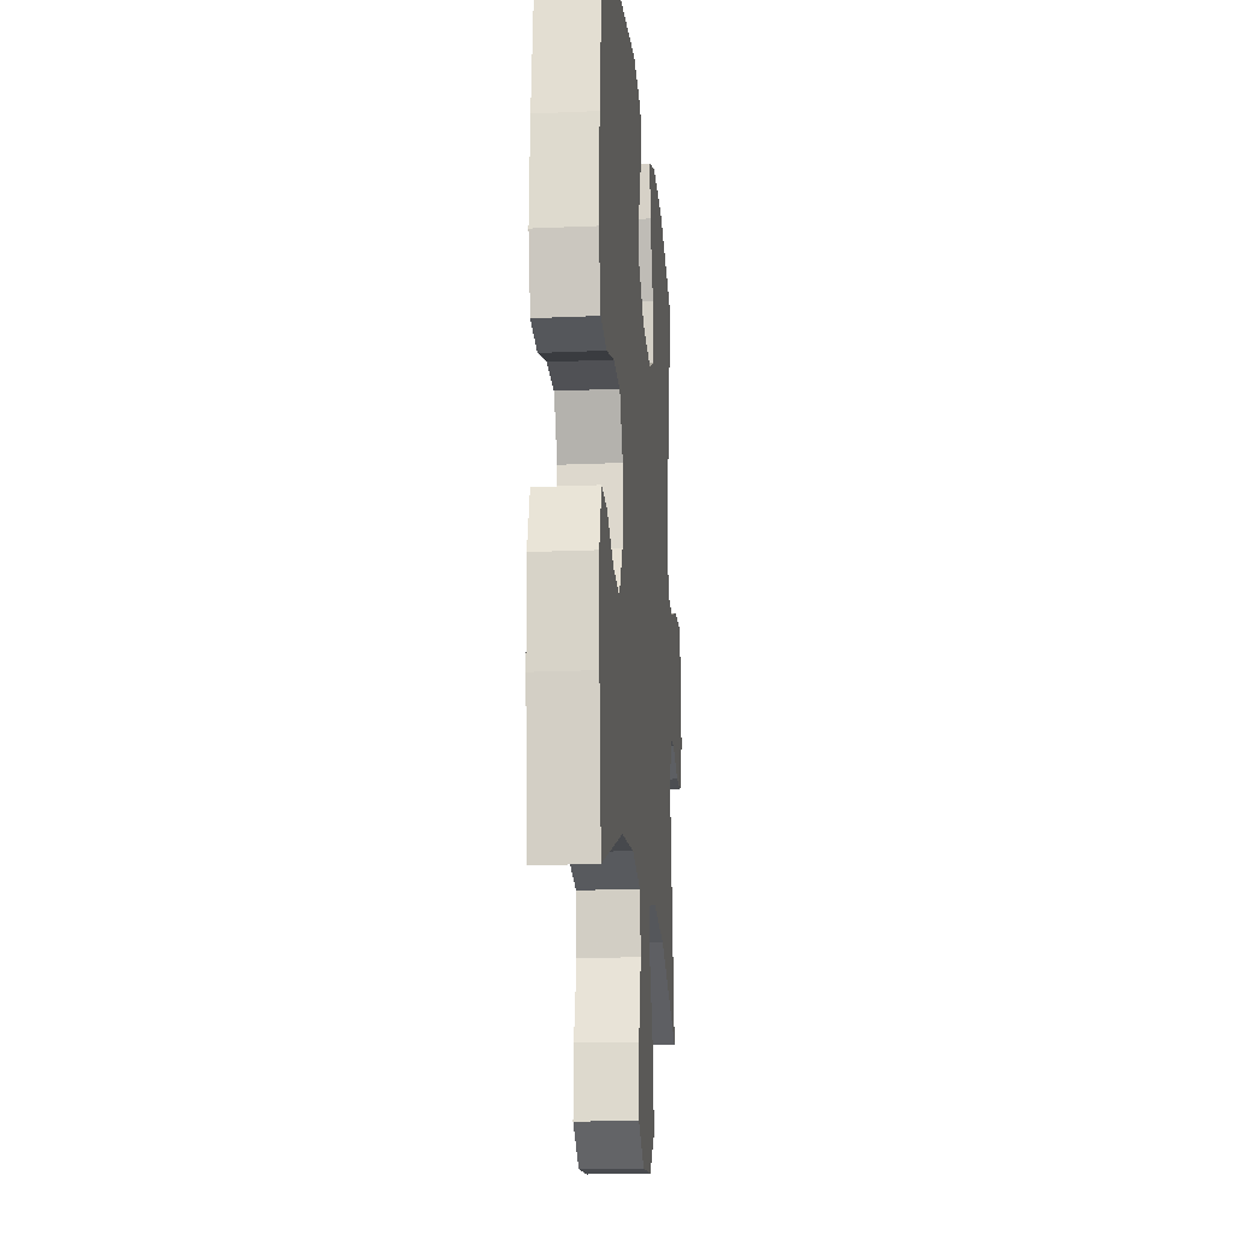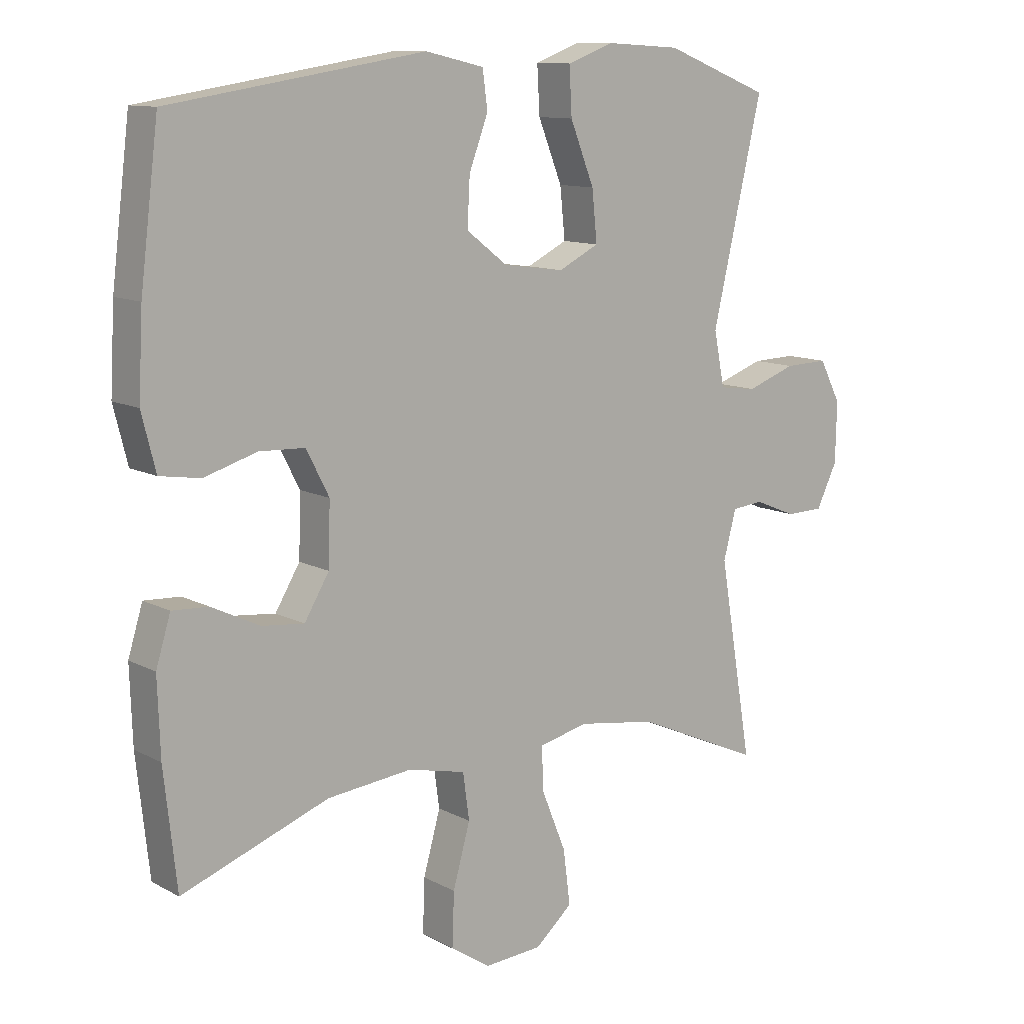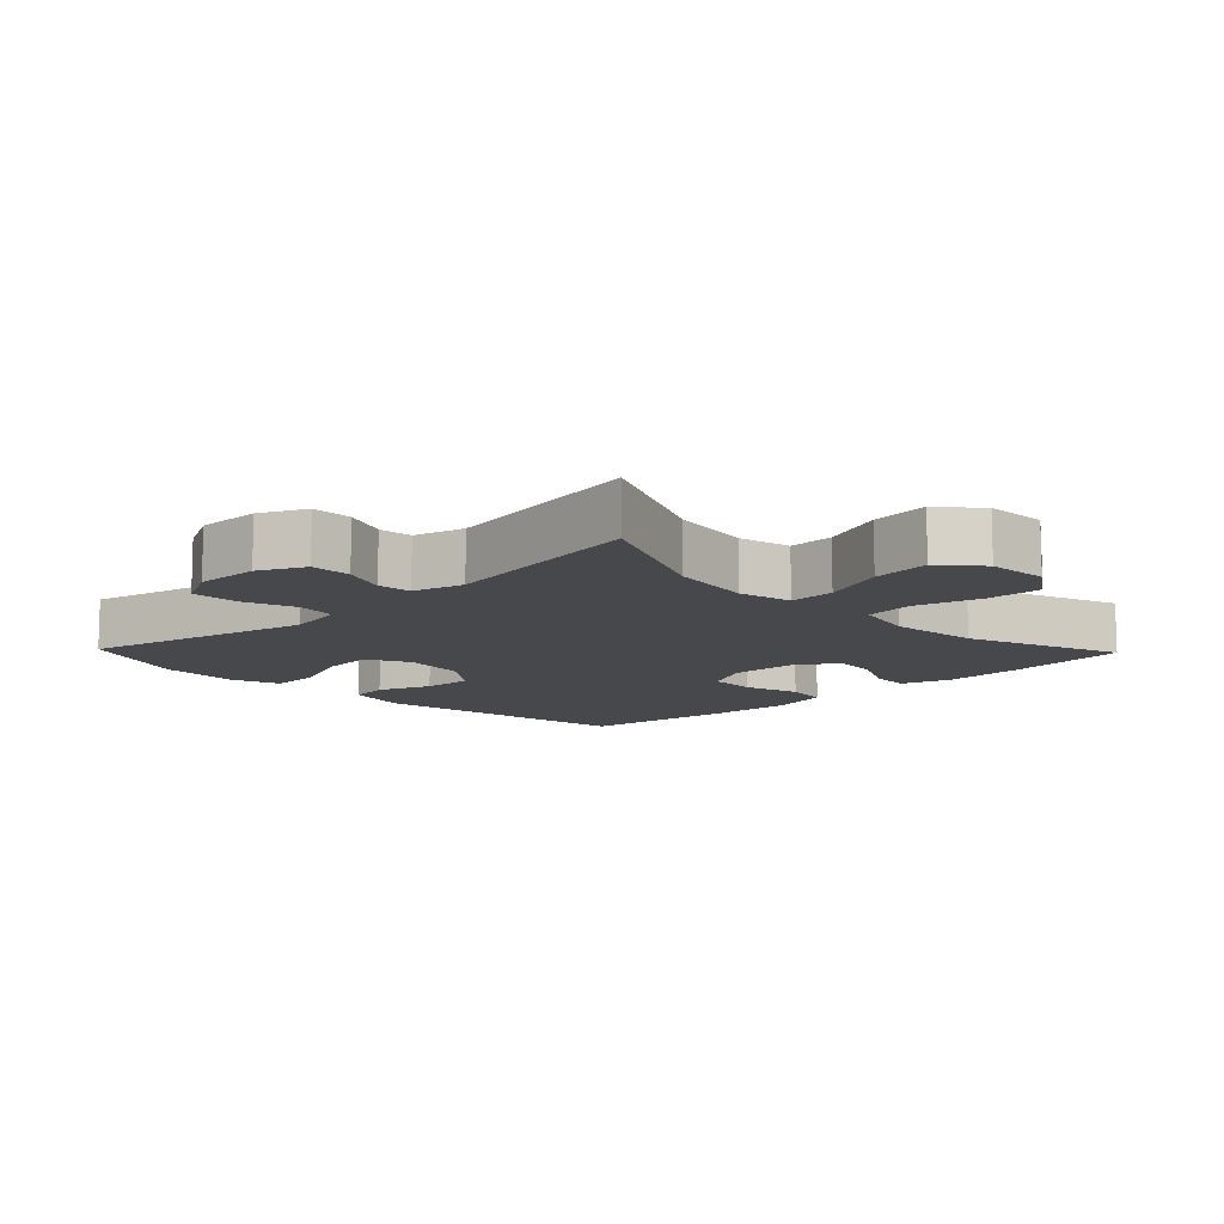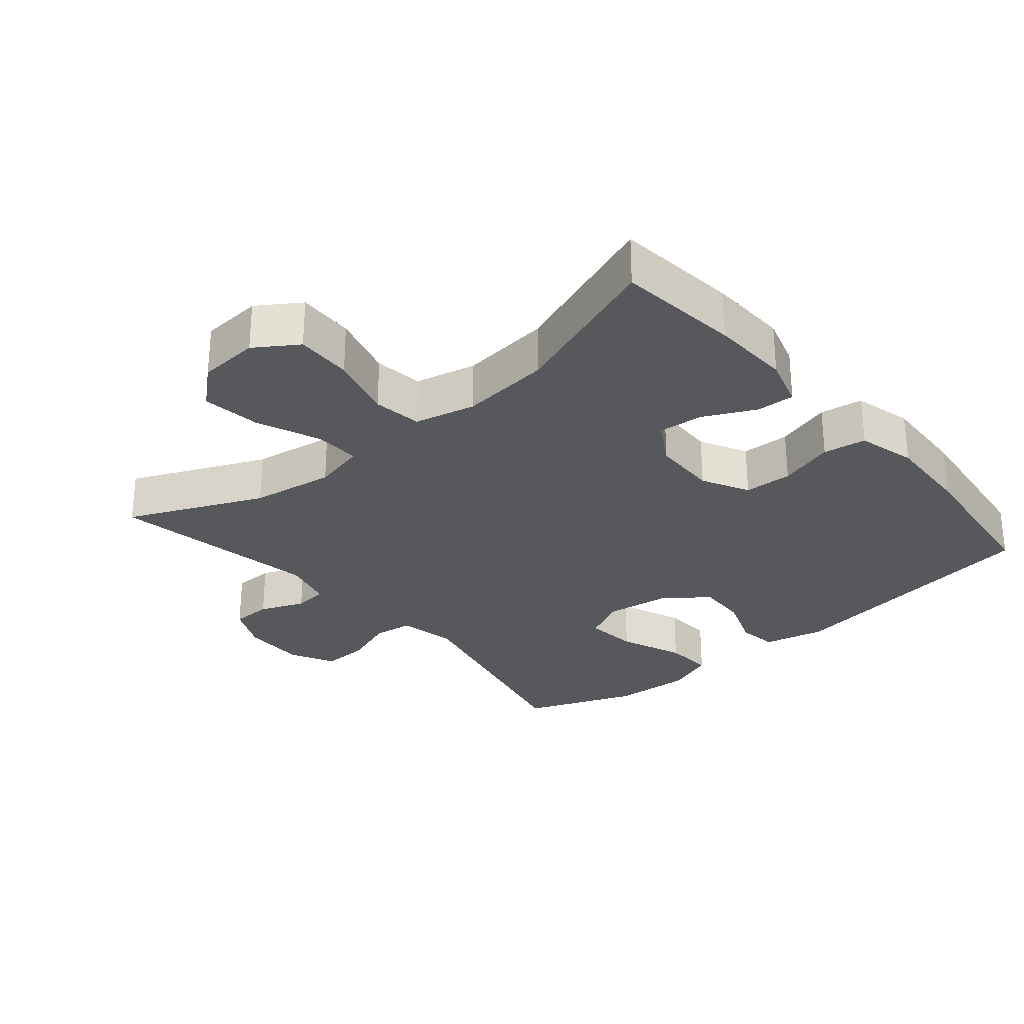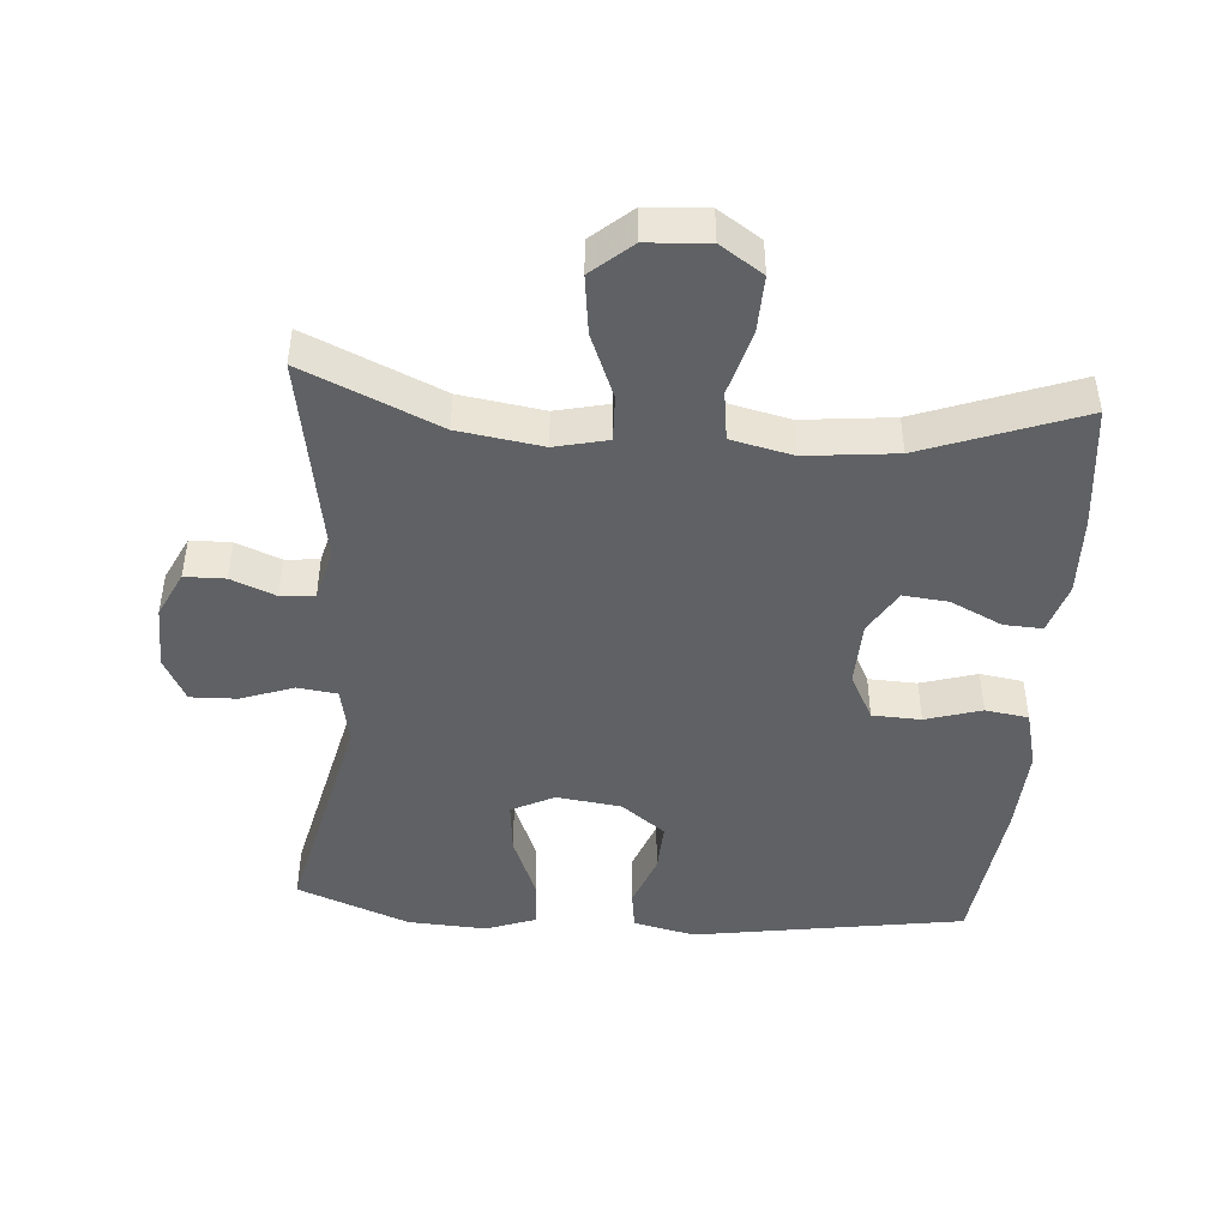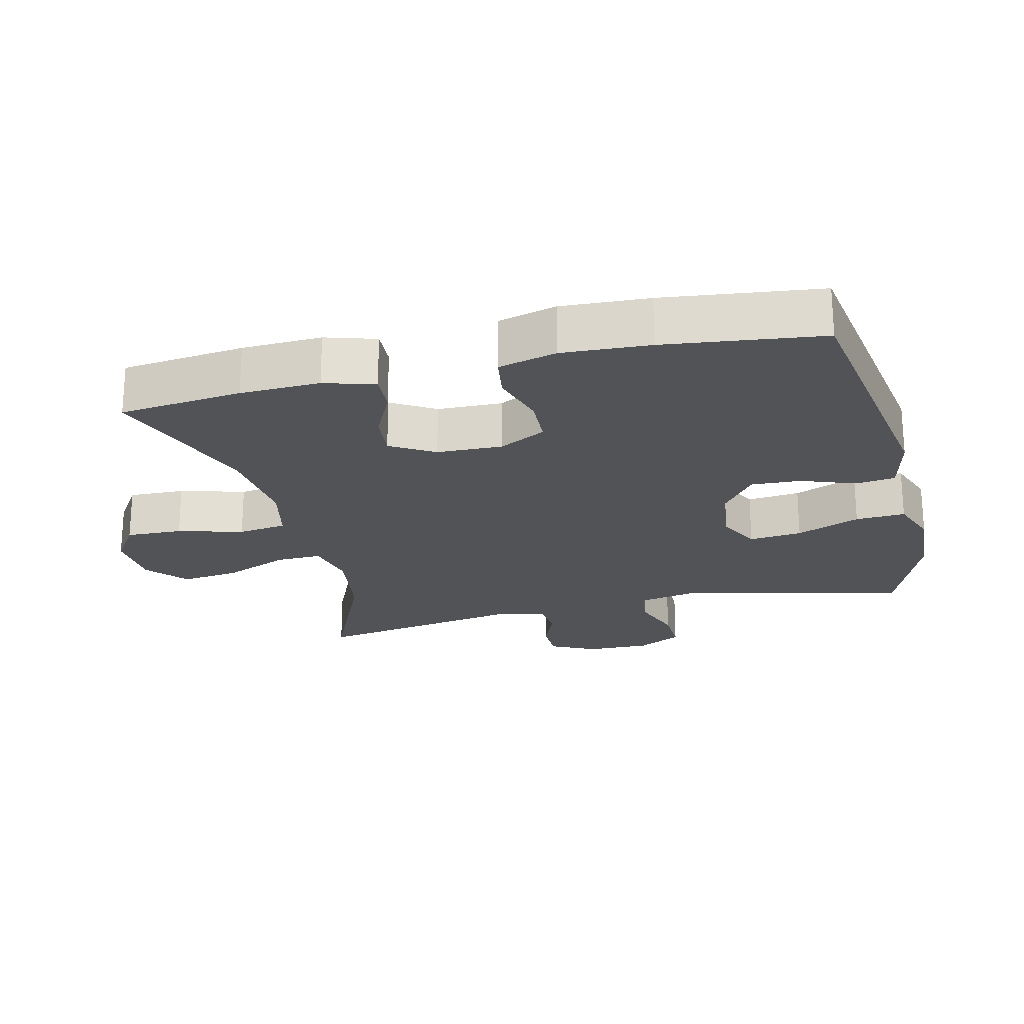
<metadata>
{"format":"obj","ext":"obj","renderer":"f3d","projection":"perspective","resolution":1024,"background":"white","views":[{"elev":-17.9,"azim":-85.0,"up":"+Z"},{"elev":11.3,"azim":-38.2,"up":"+Z"},{"elev":-11.1,"azim":133.9,"up":"+Y"},{"elev":-28.7,"azim":-139.6,"up":"+Y"},{"elev":-45.5,"azim":175.7,"up":"+Y"},{"elev":-22.4,"azim":-76.3,"up":"+Y"}]}
</metadata>
<code>
v 0.5 0.07 0.5
v 0.421 0.07 0.16
v 0.438 0.07 0.074
v 0.497 0.07 0.066
v 0.575 0.07 0.094
v 0.644 0.07 0.096
v 0.678 0.07 0.03
v 0.676 0.07 -0.065
v 0.643 0.07 -0.133
v 0.583 0.07 -0.134
v 0.517 0.07 -0.107
v 0.467 0.07 -0.112
v 0.447 0.07 -0.188
v 0.5 0.07 -0.5
v 0.3 0.07 -0.411
v 0.176 0.07 -0.392
v 0.098 0.07 -0.41
v 0.1 0.07 -0.478
v 0.139 0.07 -0.574
v 0.15 0.07 -0.661
v 0.091 0.07 -0.712
v 0 0.07 -0.718
v -0.063 0.07 -0.676
v -0.06 0.07 -0.592
v -0.033 0.07 -0.495
v -0.043 0.07 -0.422
v -0.134 0.07 -0.401
v -0.268 0.07 -0.415
v -0.5 0.07 -0.5
v -0.52 0.07 -0.317
v -0.524 0.07 -0.198
v -0.501 0.07 -0.123
v -0.444 0.07 -0.126
v -0.368 0.07 -0.163
v -0.301 0.07 -0.17
v -0.262 0.07 -0.105
v -0.259 0.07 -0.008
v -0.295 0.07 0.062
v -0.367 0.07 0.065
v -0.45 0.07 0.04
v -0.514 0.07 0.05
v -0.536 0.07 0.137
v -0.529 0.07 0.267
v -0.5 0.07 0.5
v -0.098 0.07 0.563
v -0.006 0.07 0.542
v 0.002 0.07 0.483
v -0.028 0.07 0.403
v -0.032 0.07 0.328
v 0.033 0.07 0.278
v 0.129 0.07 0.265
v 0.193 0.07 0.297
v 0.185 0.07 0.376
v 0.147 0.07 0.471
v 0.143 0.07 0.545
v 0.216 0.07 0.572
v 0.334 0.07 0.565
v 0.5 0 0.5
v 0.421 0 0.16
v 0.438 0 0.074
v 0.497 0 0.066
v 0.575 0 0.094
v 0.644 0 0.096
v 0.678 0 0.03
v 0.676 0 -0.065
v 0.643 0 -0.133
v 0.583 0 -0.134
v 0.517 0 -0.107
v 0.467 0 -0.112
v 0.447 0 -0.188
v 0.5 0 -0.5
v 0.3 0 -0.411
v 0.176 0 -0.392
v 0.098 0 -0.41
v 0.1 0 -0.478
v 0.139 0 -0.574
v 0.15 0 -0.661
v 0.091 0 -0.712
v 0 0 -0.718
v -0.063 0 -0.676
v -0.06 0 -0.592
v -0.033 0 -0.495
v -0.043 0 -0.422
v -0.134 0 -0.401
v -0.268 0 -0.415
v -0.5 0 -0.5
v -0.52 0 -0.317
v -0.524 0 -0.198
v -0.501 0 -0.123
v -0.444 0 -0.126
v -0.368 0 -0.163
v -0.301 0 -0.17
v -0.262 0 -0.105
v -0.259 0 -0.008
v -0.295 0 0.062
v -0.367 0 0.065
v -0.45 0 0.04
v -0.514 0 0.05
v -0.536 0 0.137
v -0.529 0 0.267
v -0.5 0 0.5
v -0.098 0 0.563
v -0.006 0 0.542
v 0.002 0 0.483
v -0.028 0 0.403
v -0.032 0 0.328
v 0.033 0 0.278
v 0.129 0 0.265
v 0.193 0 0.297
v 0.185 0 0.376
v 0.147 0 0.471
v 0.143 0 0.545
v 0.216 0 0.572
v 0.334 0 0.565
f 56 57 1 2
f 53 54 55 56
f 52 53 56 2
f 51 52 2 3
f 50 51 3
f 45 46 47 48
f 45 48 49
f 44 45 49
f 43 44 49 50
f 39 40 41 42
f 38 39 42 43
f 31 32 33 34
f 31 34 35
f 28 29 30 31
f 27 28 31 35
f 26 27 35 36
f 22 23 24 25
f 22 25 26
f 21 22 26
f 18 19 20 21
f 17 18 21 26
f 16 17 26 36
f 13 14 15
f 12 13 15 16
f 8 9 10 11
f 8 11 12
f 7 8 12
f 4 5 6 7
f 3 4 7 12
f 38 43 50 3
f 12 16 36 37
f 3 12 37 38
f 59 58 114 113
f 113 112 111 110
f 59 113 110 109
f 60 59 109 108
f 60 108 107
f 105 104 103 102
f 106 105 102
f 106 102 101
f 107 106 101 100
f 99 98 97 96
f 100 99 96 95
f 91 90 89 88
f 92 91 88
f 88 87 86 85
f 92 88 85 84
f 93 92 84 83
f 82 81 80 79
f 83 82 79
f 83 79 78
f 78 77 76 75
f 83 78 75 74
f 93 83 74 73
f 72 71 70
f 73 72 70 69
f 68 67 66 65
f 69 68 65
f 69 65 64
f 64 63 62 61
f 69 64 61 60
f 60 107 100 95
f 94 93 73 69
f 95 94 69 60
f 1 58 59 2
f 2 59 60 3
f 3 60 61 4
f 4 61 62 5
f 5 62 63 6
f 6 63 64 7
f 7 64 65 8
f 8 65 66 9
f 9 66 67 10
f 10 67 68 11
f 11 68 69 12
f 12 69 70 13
f 13 70 71 14
f 14 71 72 15
f 15 72 73 16
f 16 73 74 17
f 17 74 75 18
f 18 75 76 19
f 19 76 77 20
f 20 77 78 21
f 21 78 79 22
f 22 79 80 23
f 23 80 81 24
f 24 81 82 25
f 25 82 83 26
f 26 83 84 27
f 27 84 85 28
f 28 85 86 29
f 29 86 87 30
f 30 87 88 31
f 31 88 89 32
f 32 89 90 33
f 33 90 91 34
f 34 91 92 35
f 35 92 93 36
f 36 93 94 37
f 37 94 95 38
f 38 95 96 39
f 39 96 97 40
f 40 97 98 41
f 41 98 99 42
f 42 99 100 43
f 43 100 101 44
f 44 101 102 45
f 45 102 103 46
f 46 103 104 47
f 47 104 105 48
f 48 105 106 49
f 49 106 107 50
f 50 107 108 51
f 51 108 109 52
f 52 109 110 53
f 53 110 111 54
f 54 111 112 55
f 55 112 113 56
f 56 113 114 57
f 57 114 58 1

</code>
